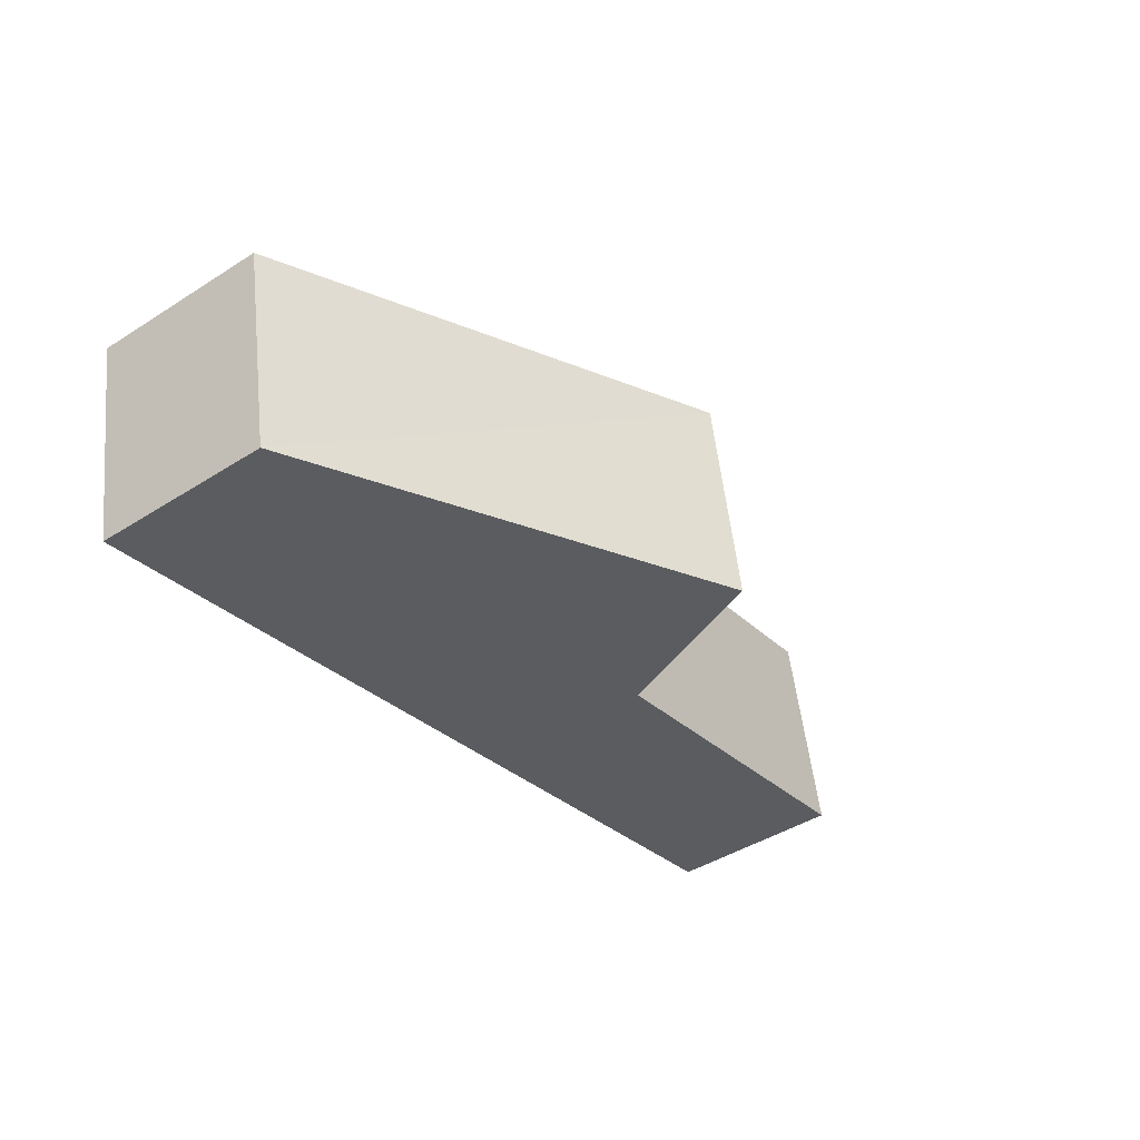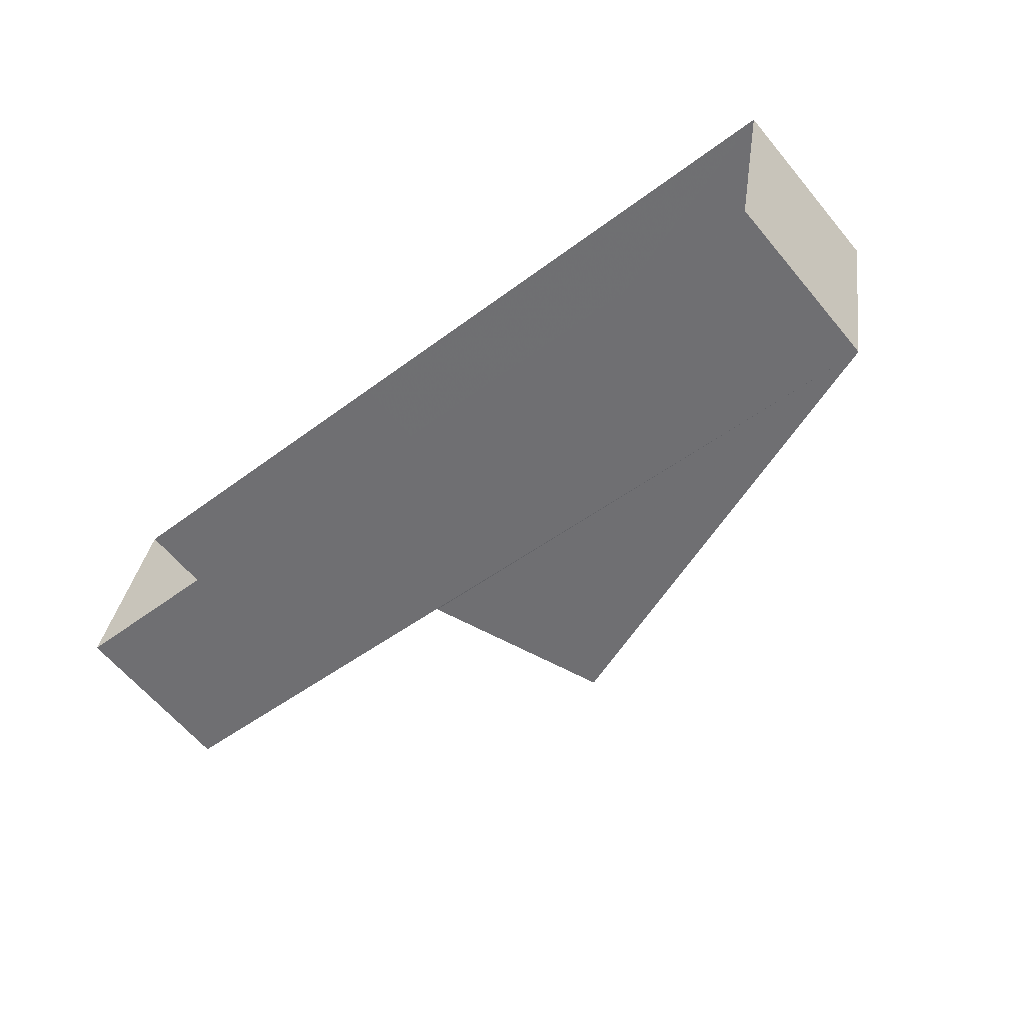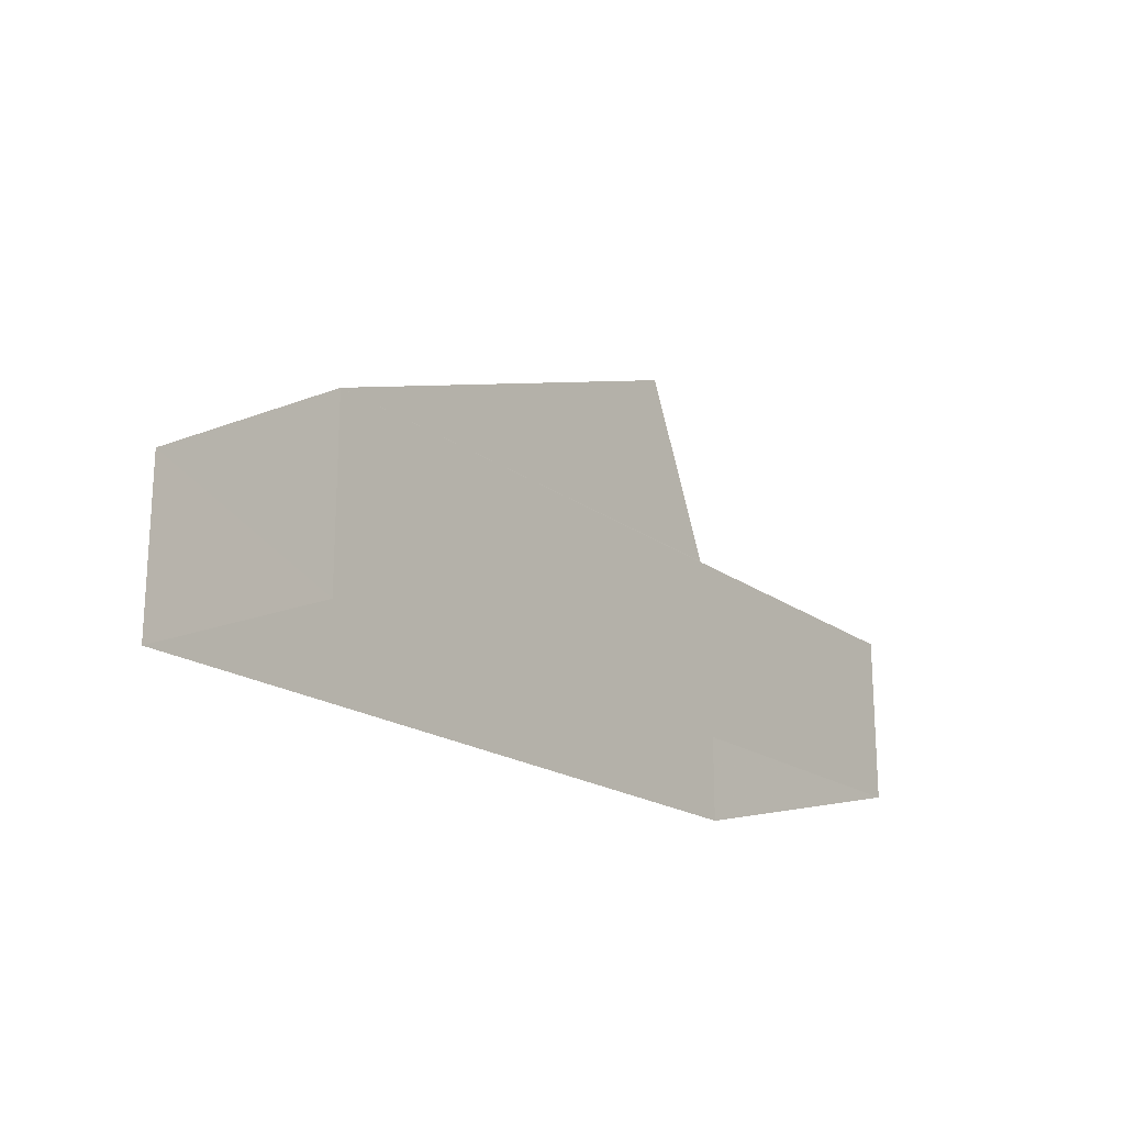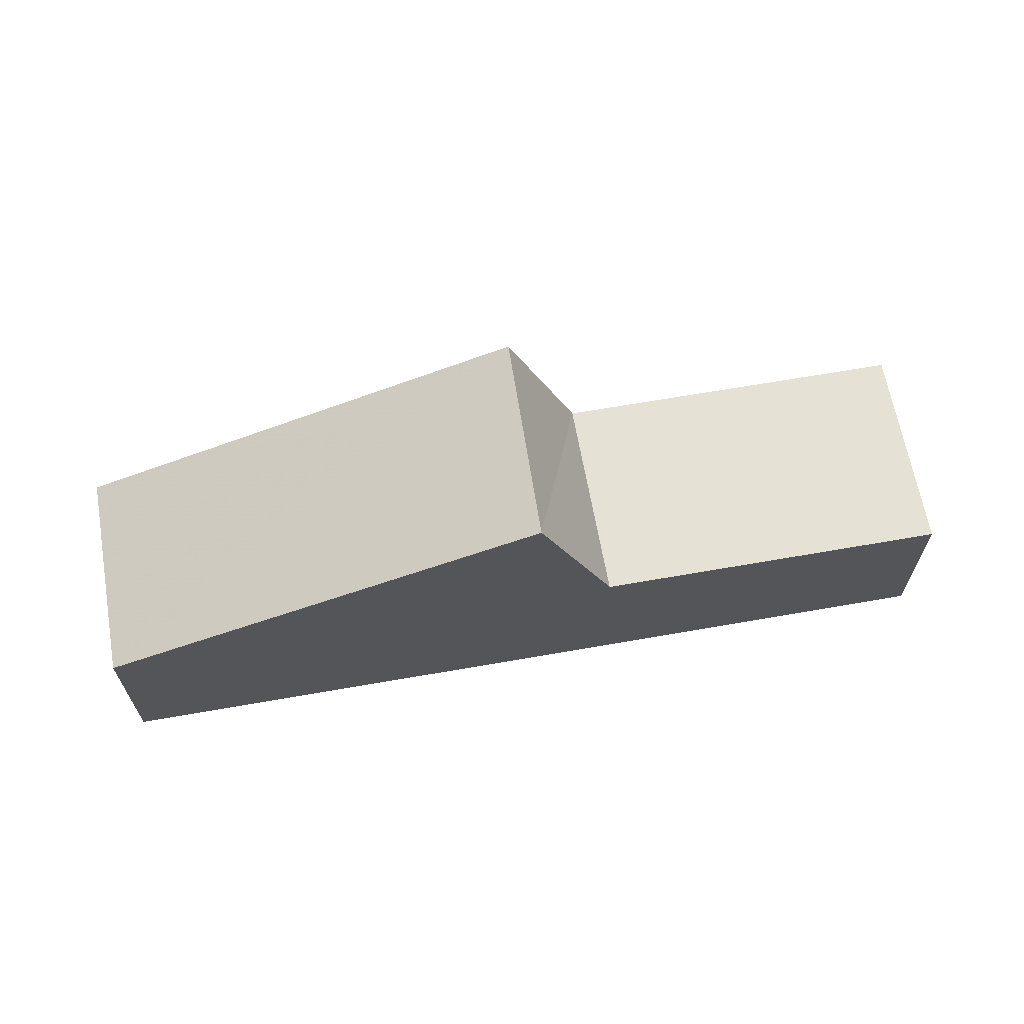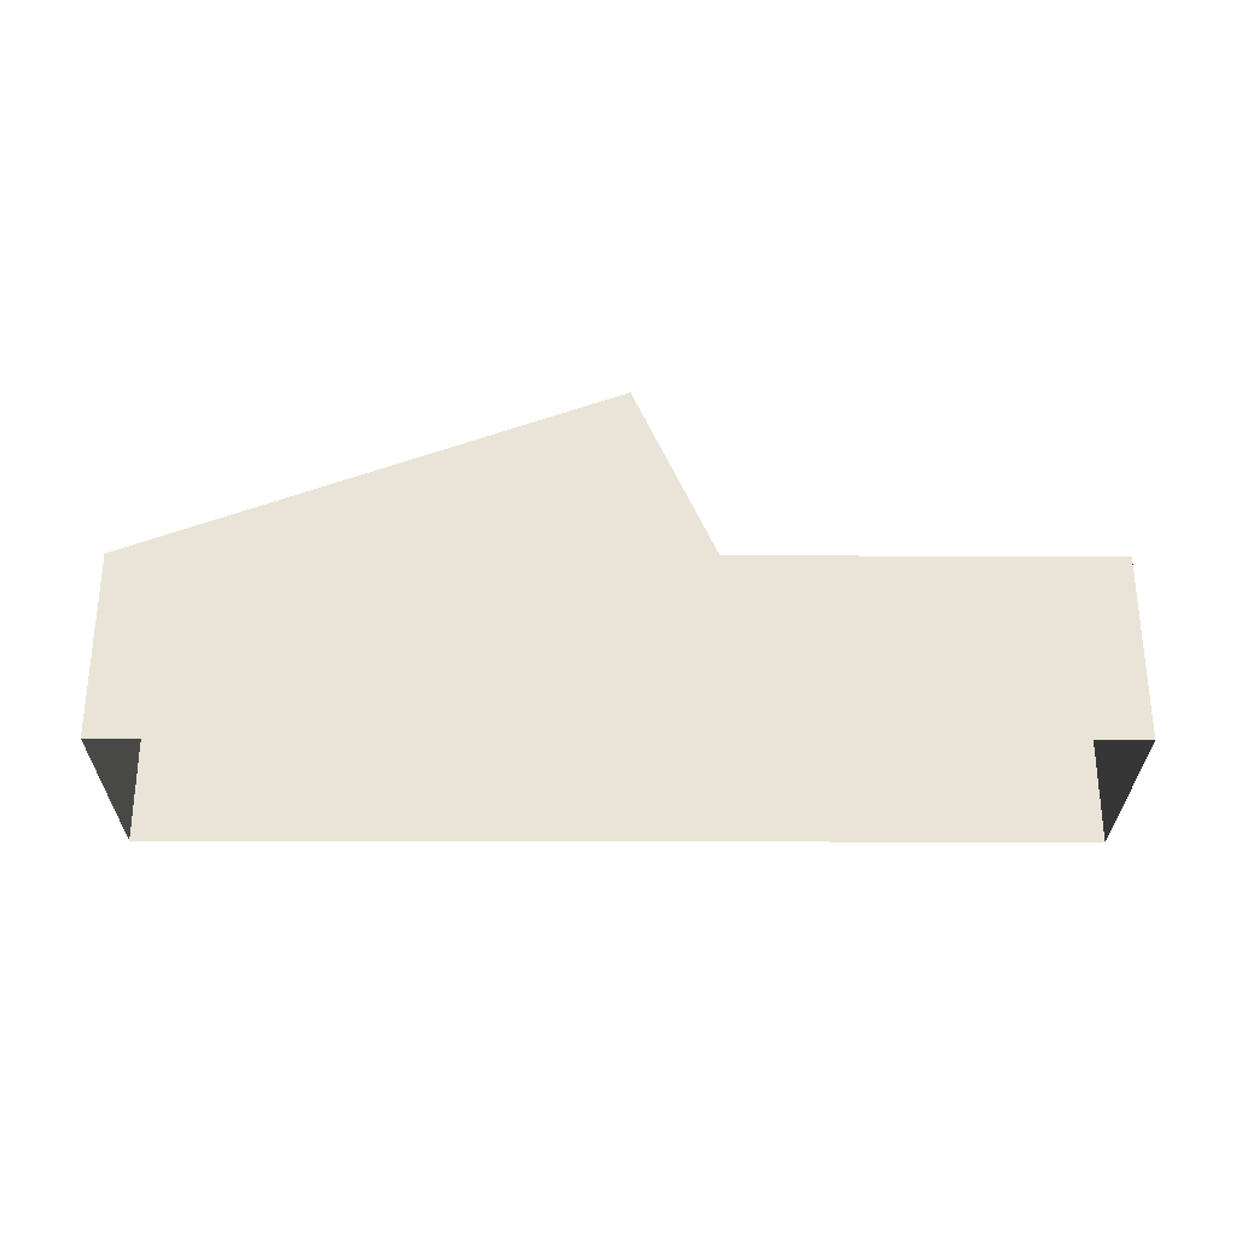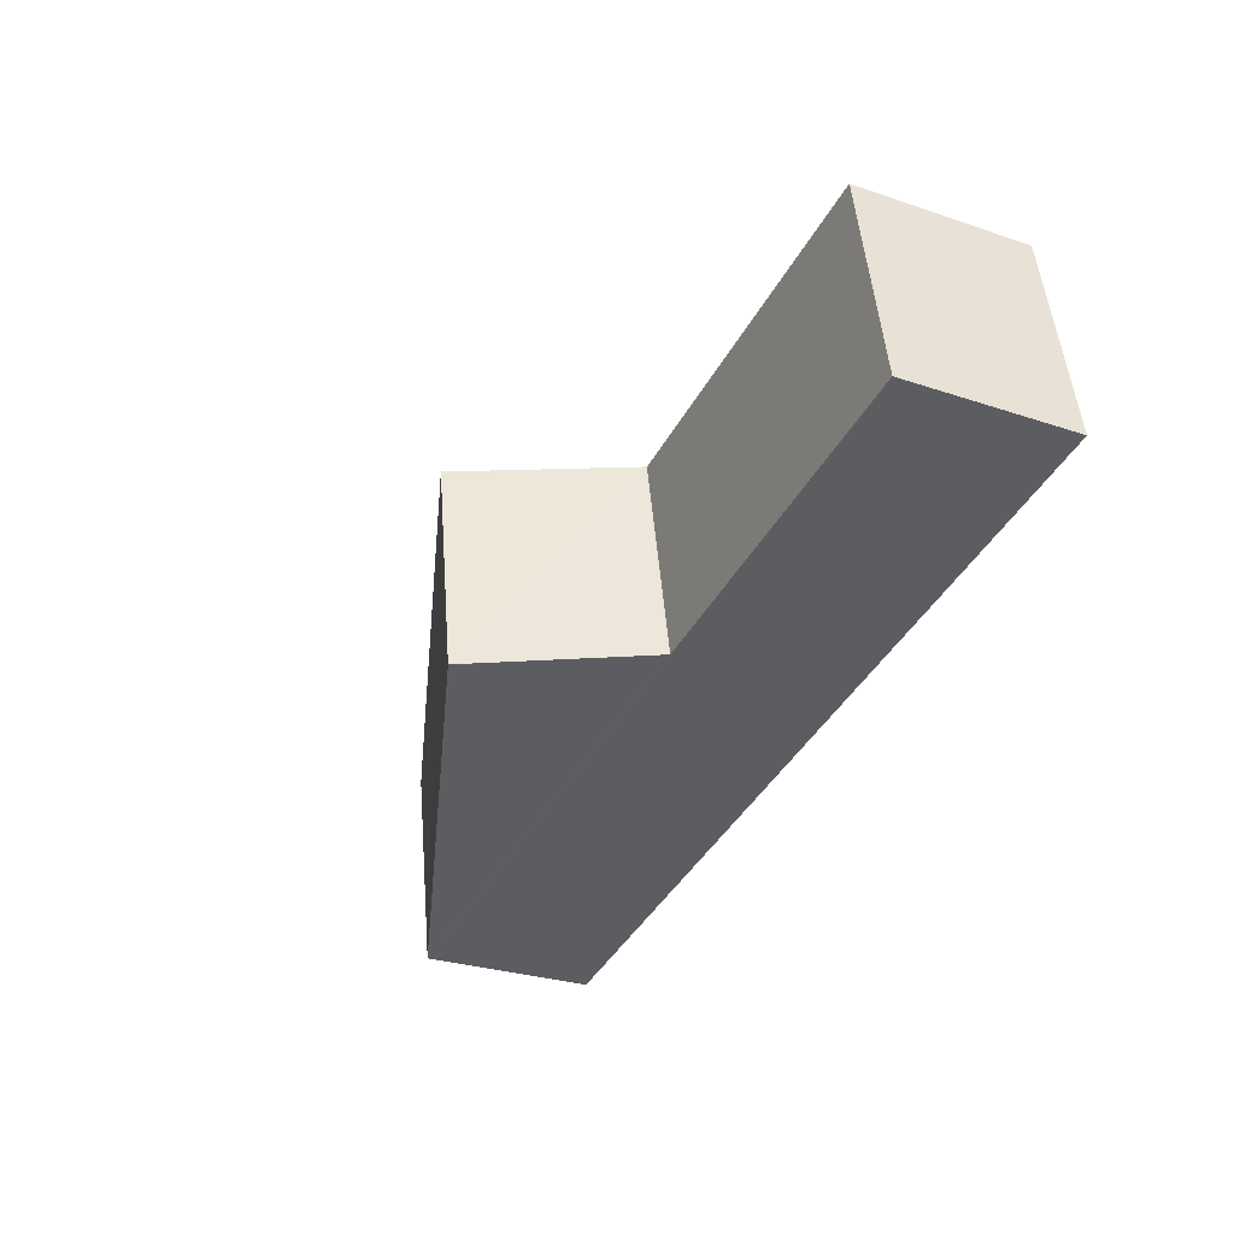
<metadata>
{"format":"obj","ext":"obj","renderer":"f3d","projection":"perspective","resolution":1024,"background":"white","views":[{"elev":-43.9,"azim":-53.3,"up":"+Y"},{"elev":-62.9,"azim":-140.2,"up":"+Y"},{"elev":-18.9,"azim":-42.8,"up":"+Z"},{"elev":65.1,"azim":0.8,"up":"+Z"},{"elev":-28.9,"azim":10.6,"up":"+Z"},{"elev":-28.6,"azim":63.3,"up":"+Y"}]}
</metadata>
<code>
v -1.256e+04 -3.427e+04 39.87
v -1.256e+04 -3.427e+04 36.22
v -1.257e+04 -3.428e+04 36.22
v -1.256e+04 -3.428e+04 39.87
v -1.257e+04 -3.428e+04 36.22
v -1.256e+04 -3.428e+04 36.22
v -1.257e+04 -3.428e+04 32.42
v -1.257e+04 -3.428e+04 32.42
v -1.256e+04 -3.427e+04 32.42
v -1.256e+04 -3.427e+04 36.21
v -1.256e+04 -3.428e+04 32.42
v -1.256e+04 -3.428e+04 36.21
v -1.255e+04 -3.427e+04 36.21
v -1.255e+04 -3.428e+04 32.42
v -1.255e+04 -3.427e+04 32.42
v -1.255e+04 -3.428e+04 36.21
f 7 11 8
f 11 9 14
f 14 9 15
f 7 9 11
f 2 4 6
f 2 1 4
f 5 4 1
f 5 1 3
f 10 12 16
f 13 10 16
f 1 2 3
f 4 5 6
f 3 7 8
f 5 3 8
f 9 7 10
f 7 3 10
f 3 2 10
f 11 12 8
f 12 5 8
f 12 6 5
f 12 2 6
f 12 10 2
f 13 14 15
f 13 16 14
f 16 11 14
f 16 12 11
f 13 15 9
f 10 13 9

</code>
